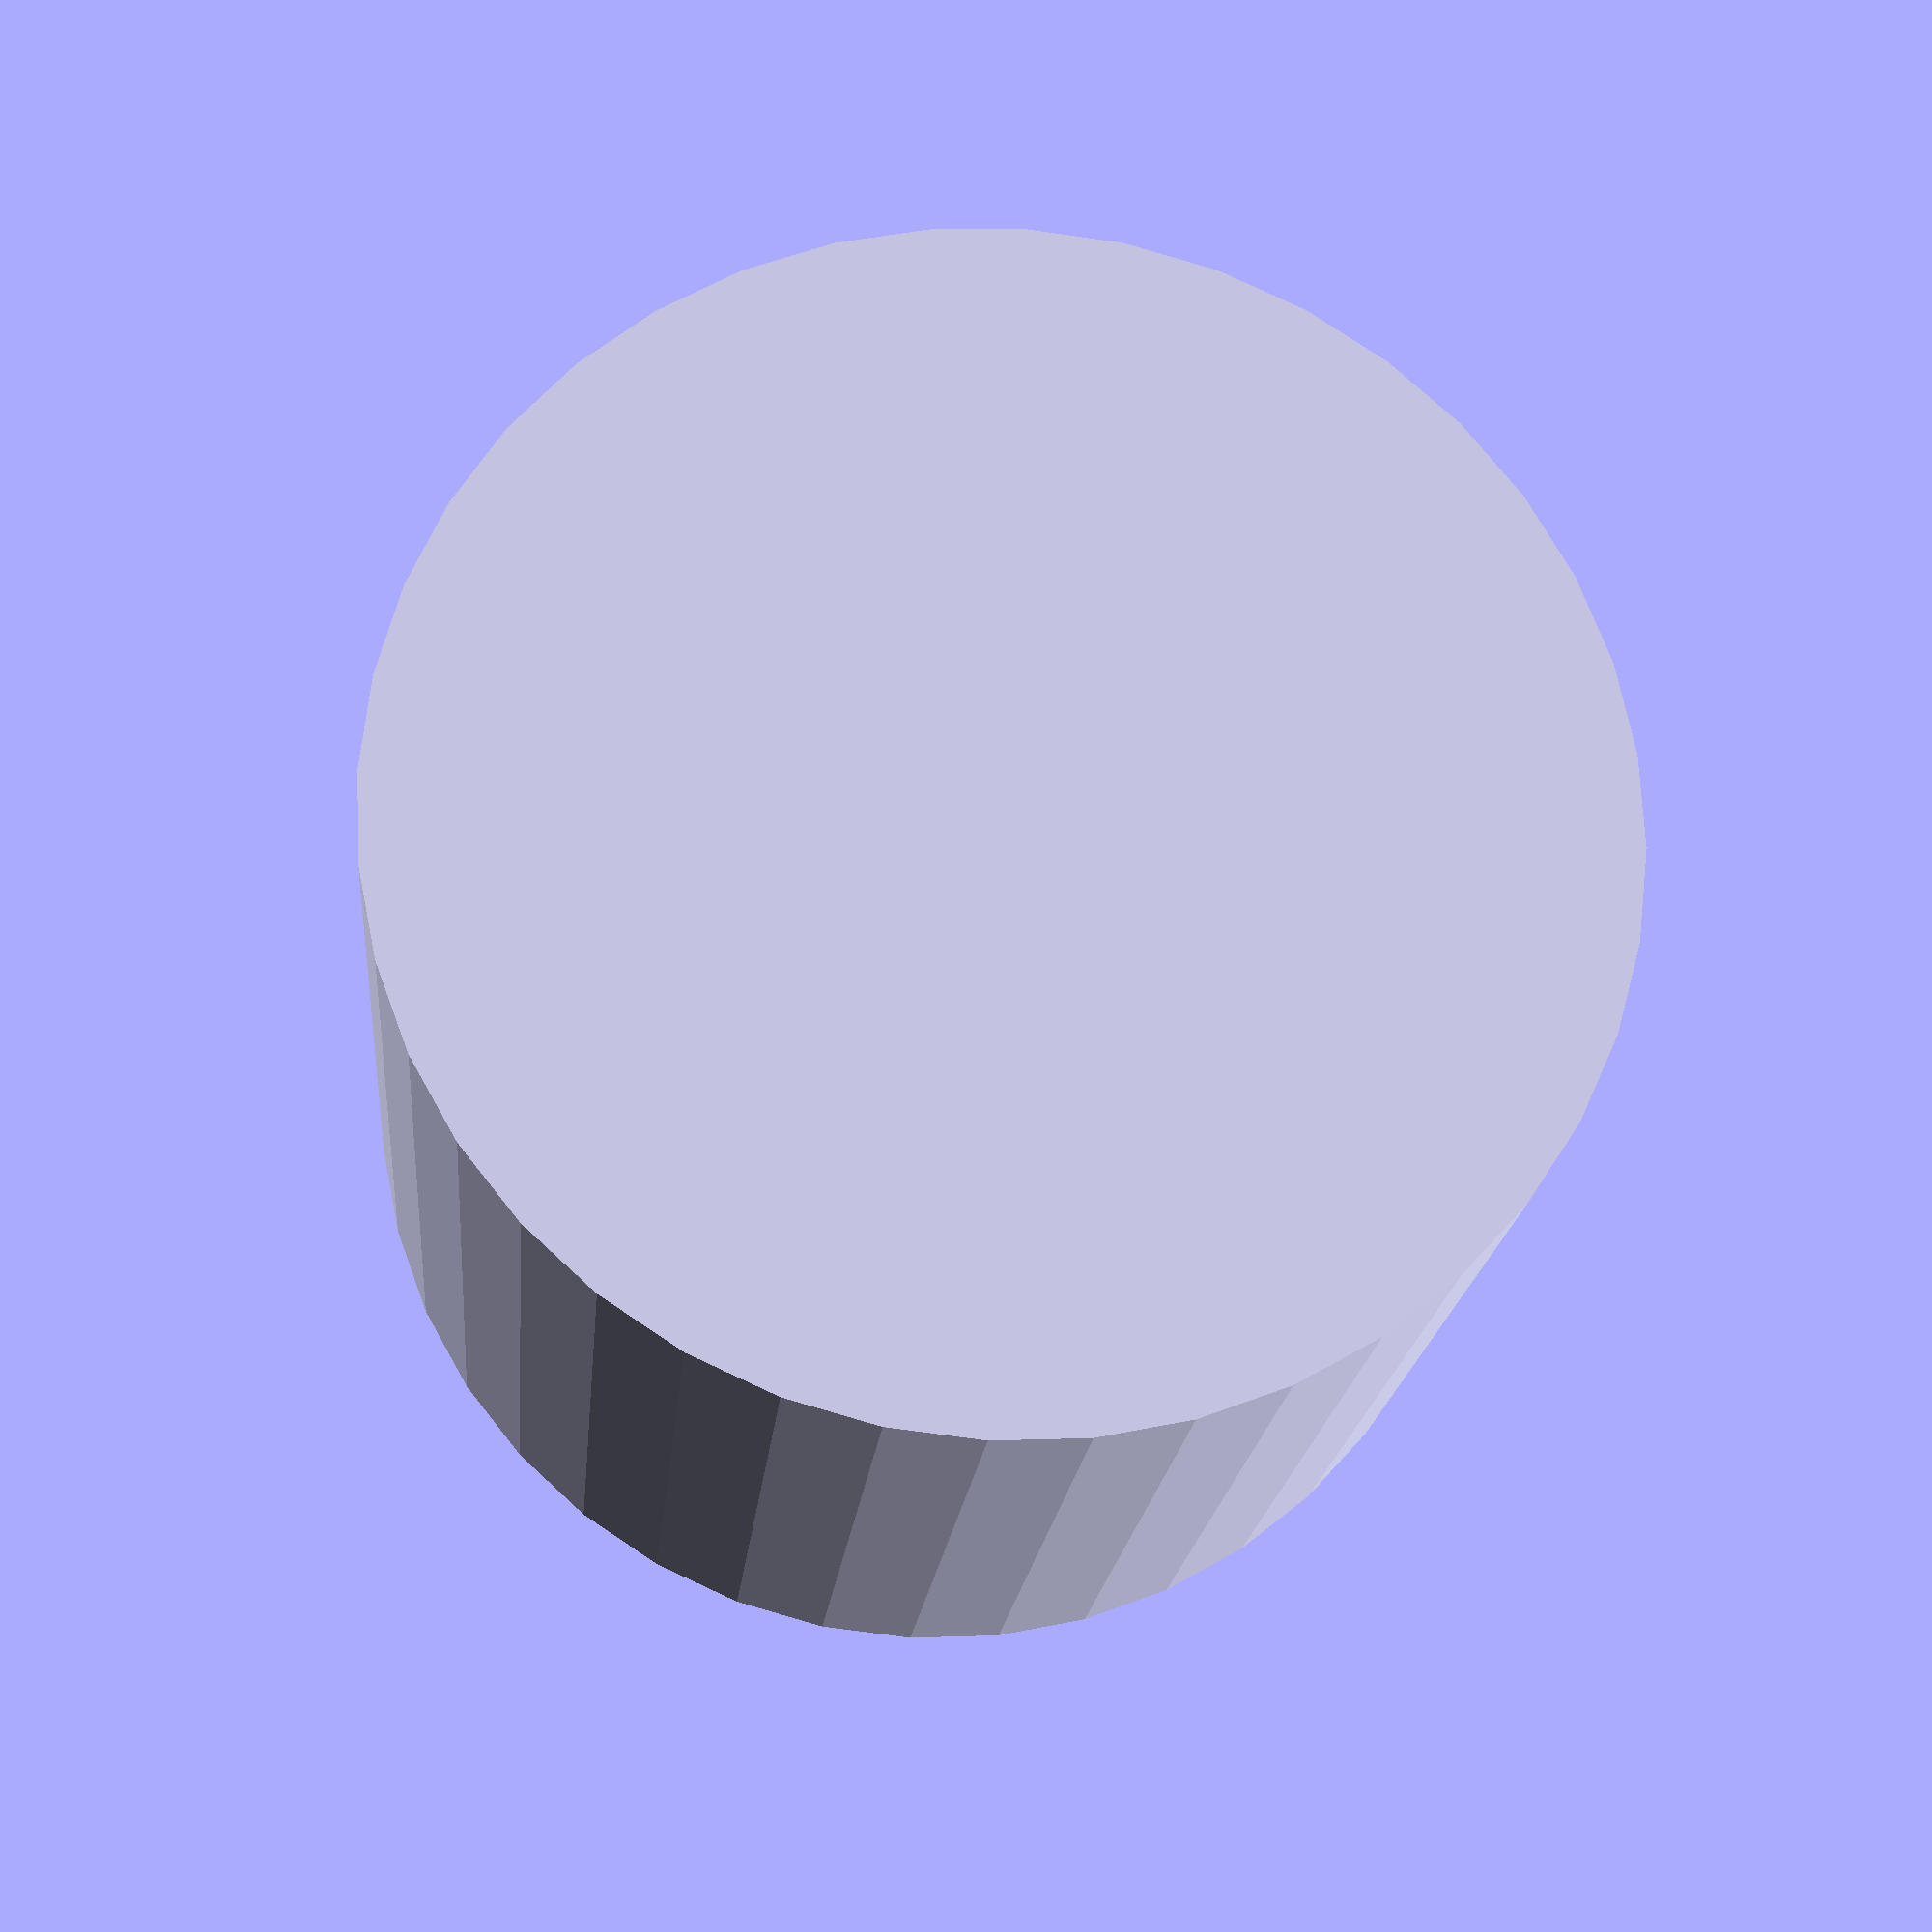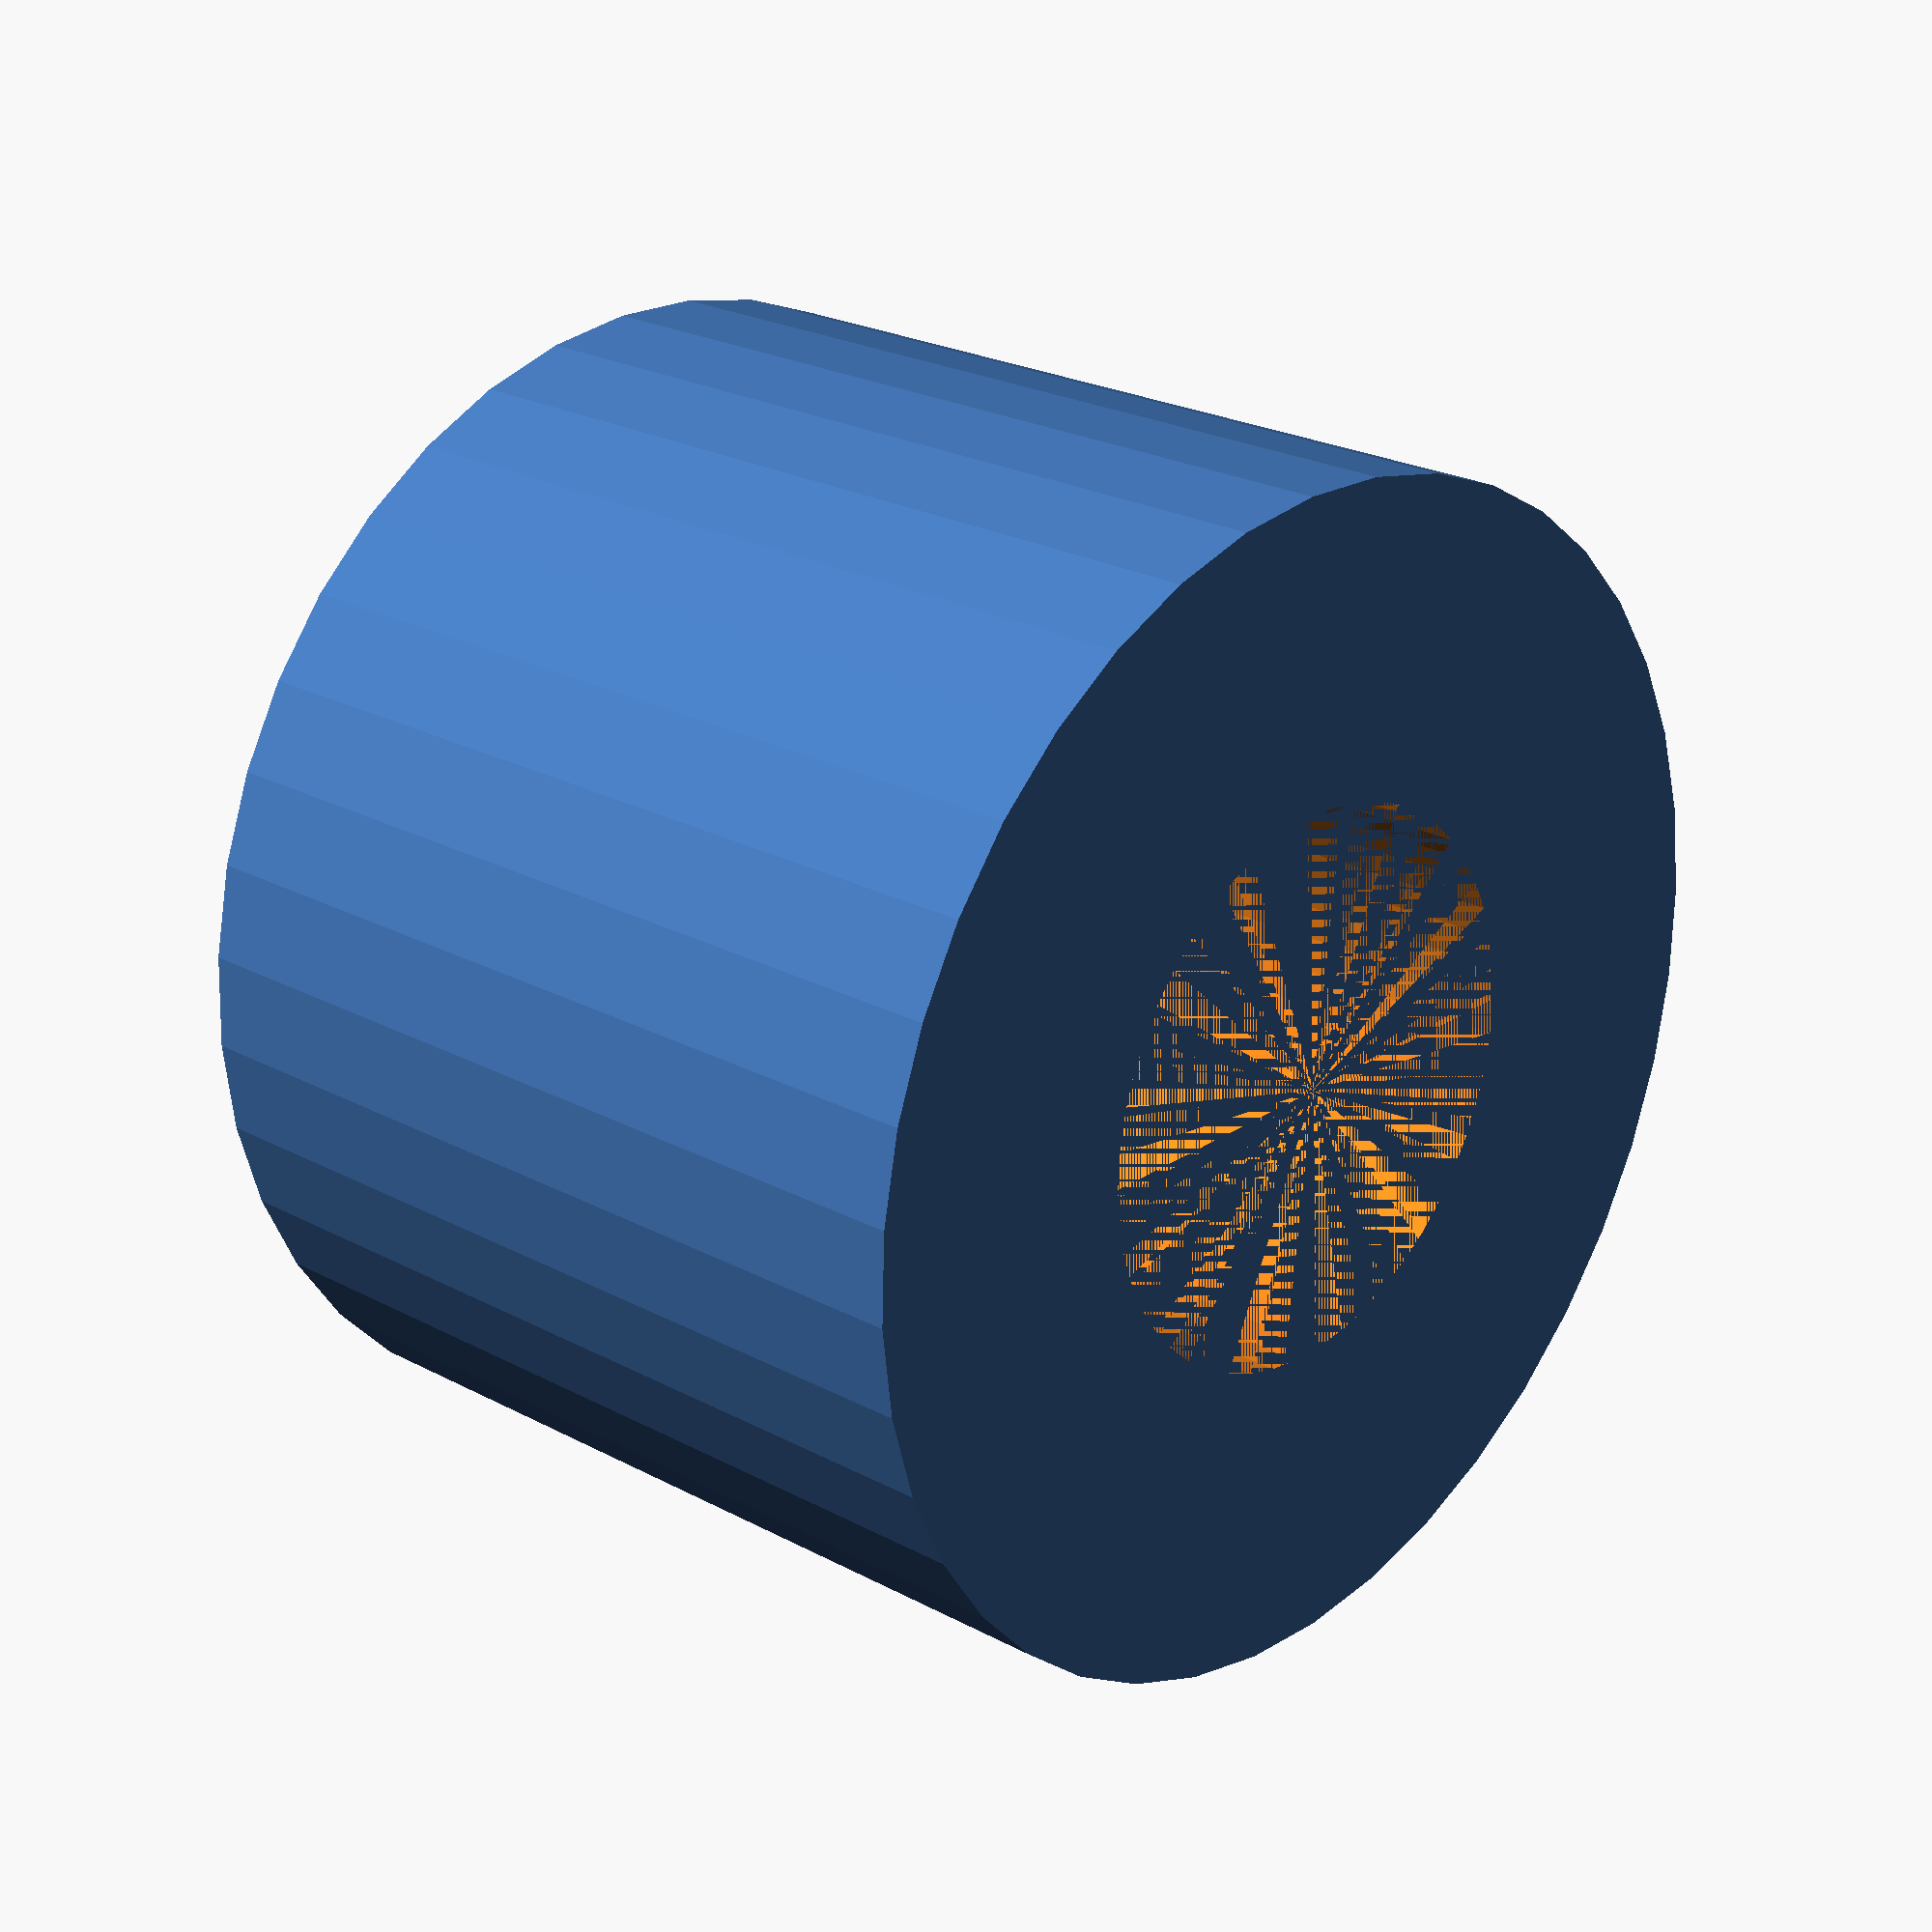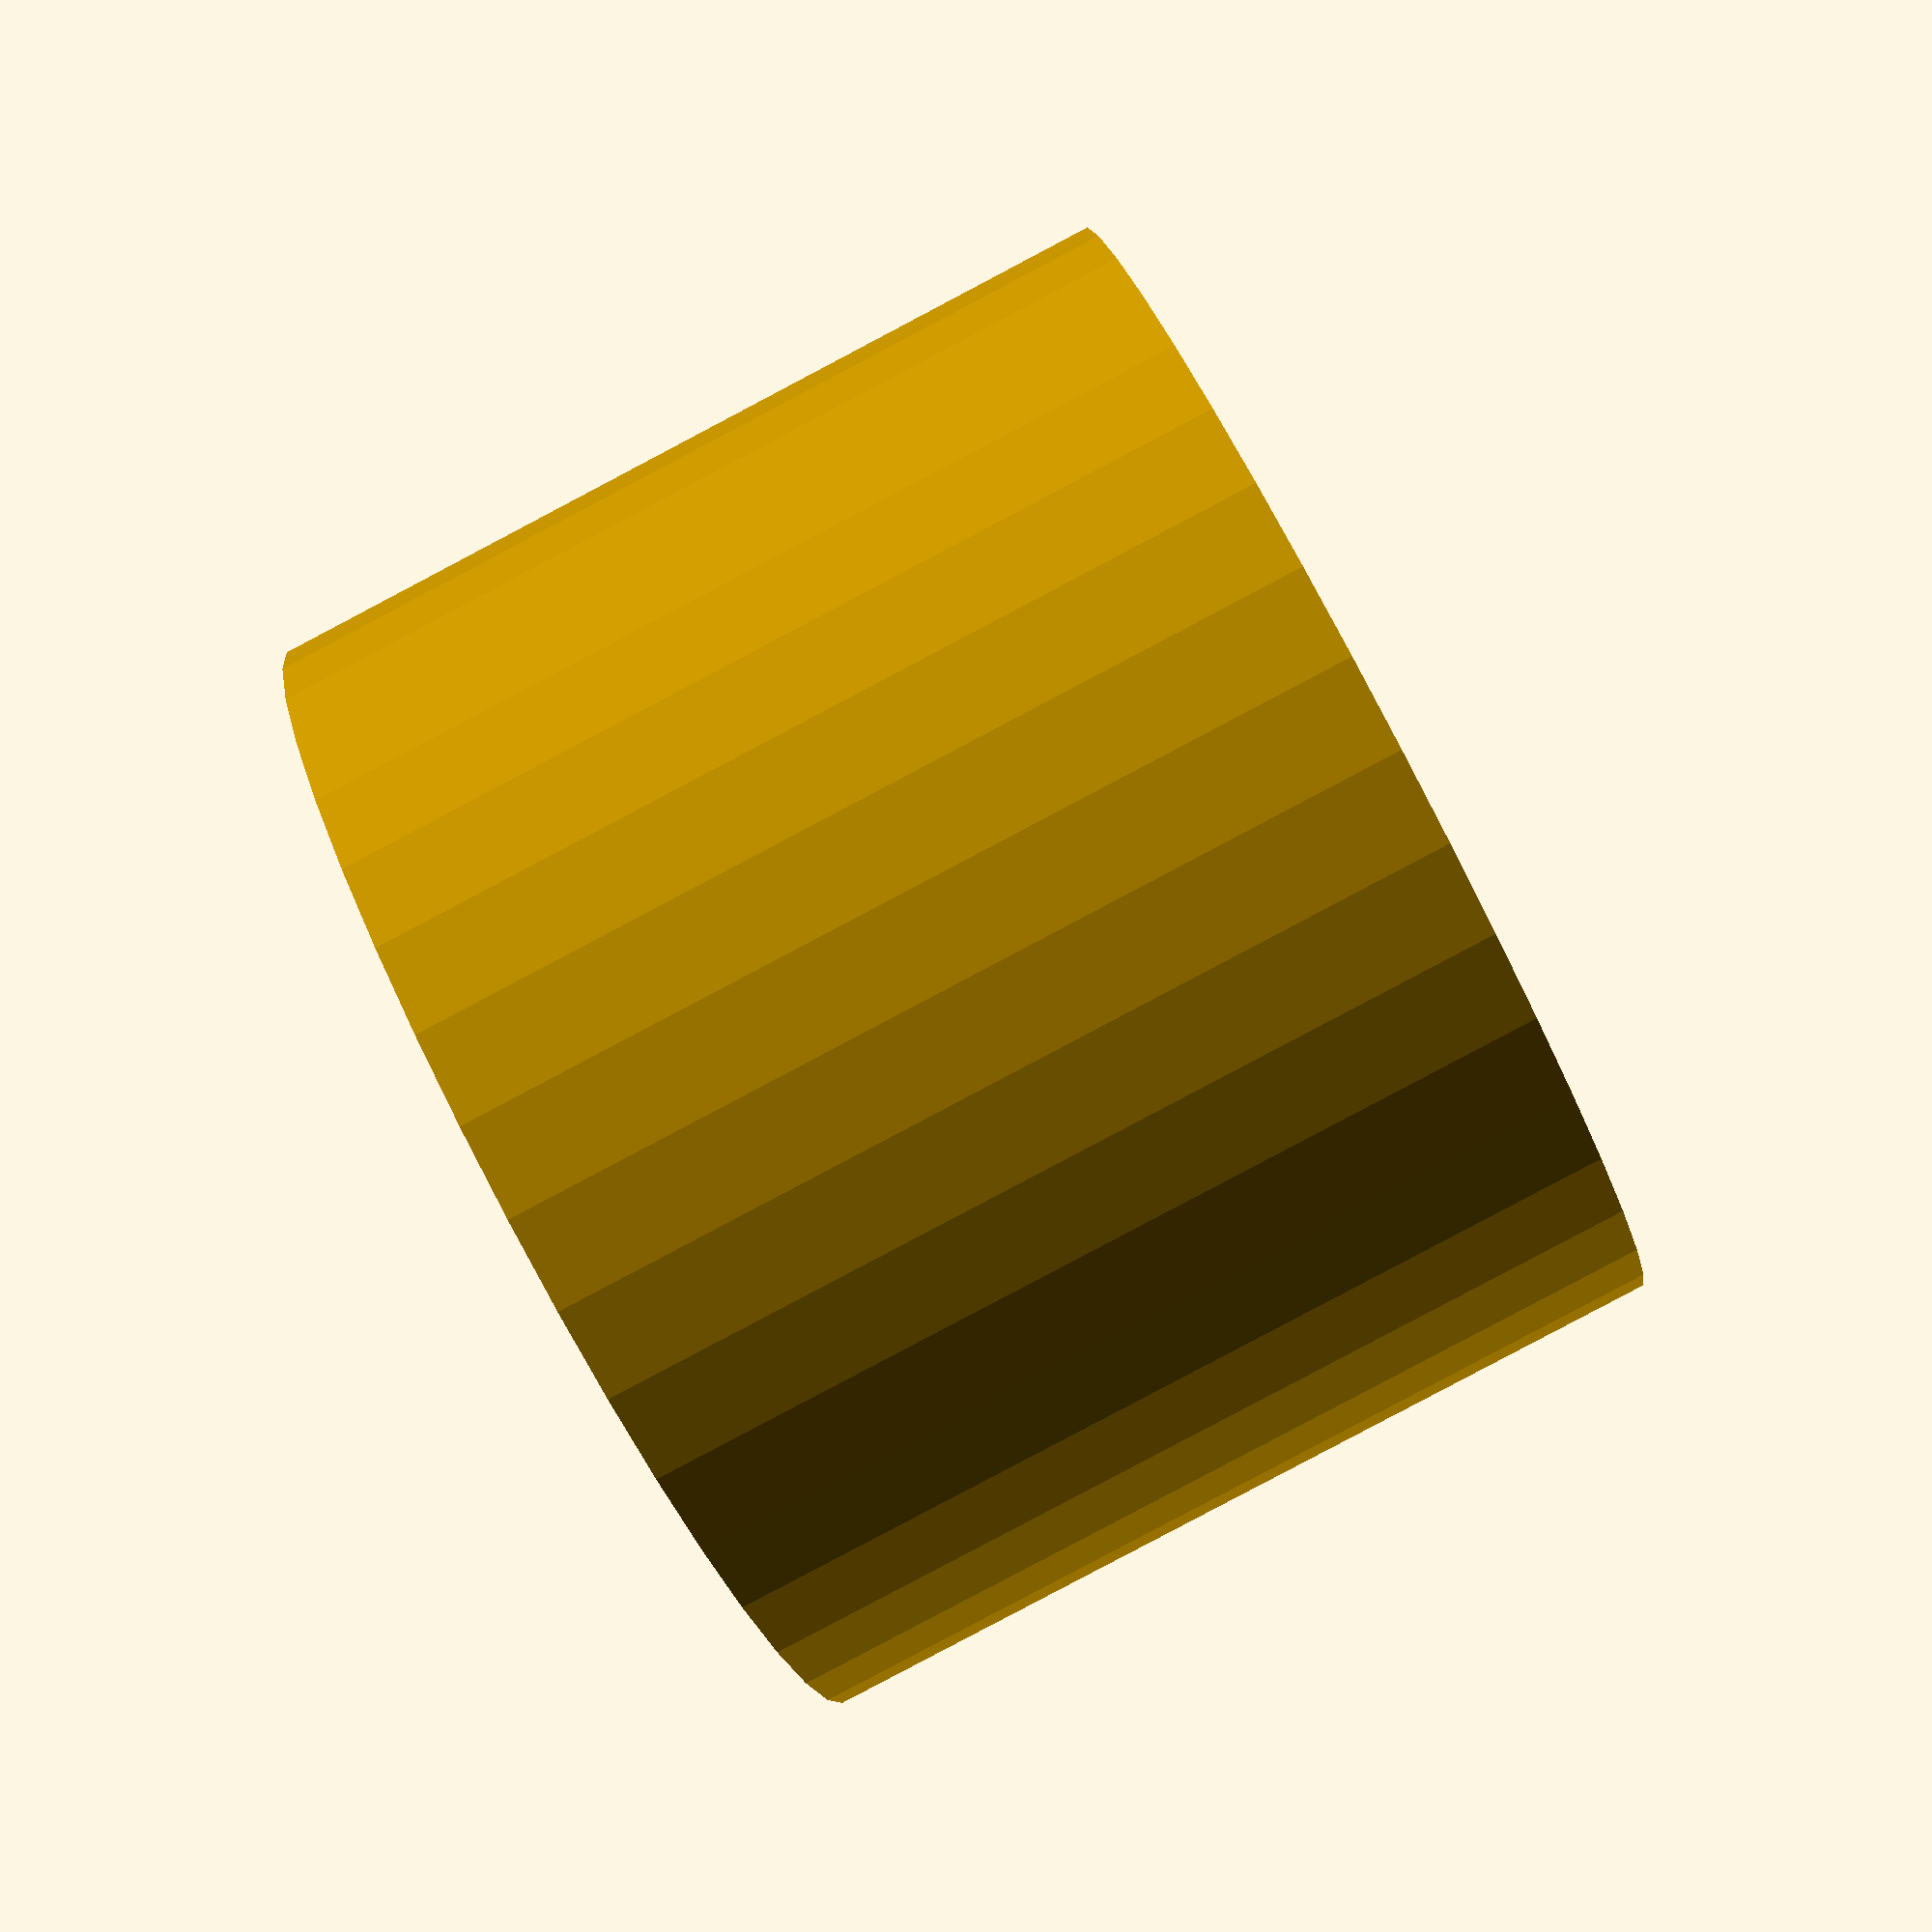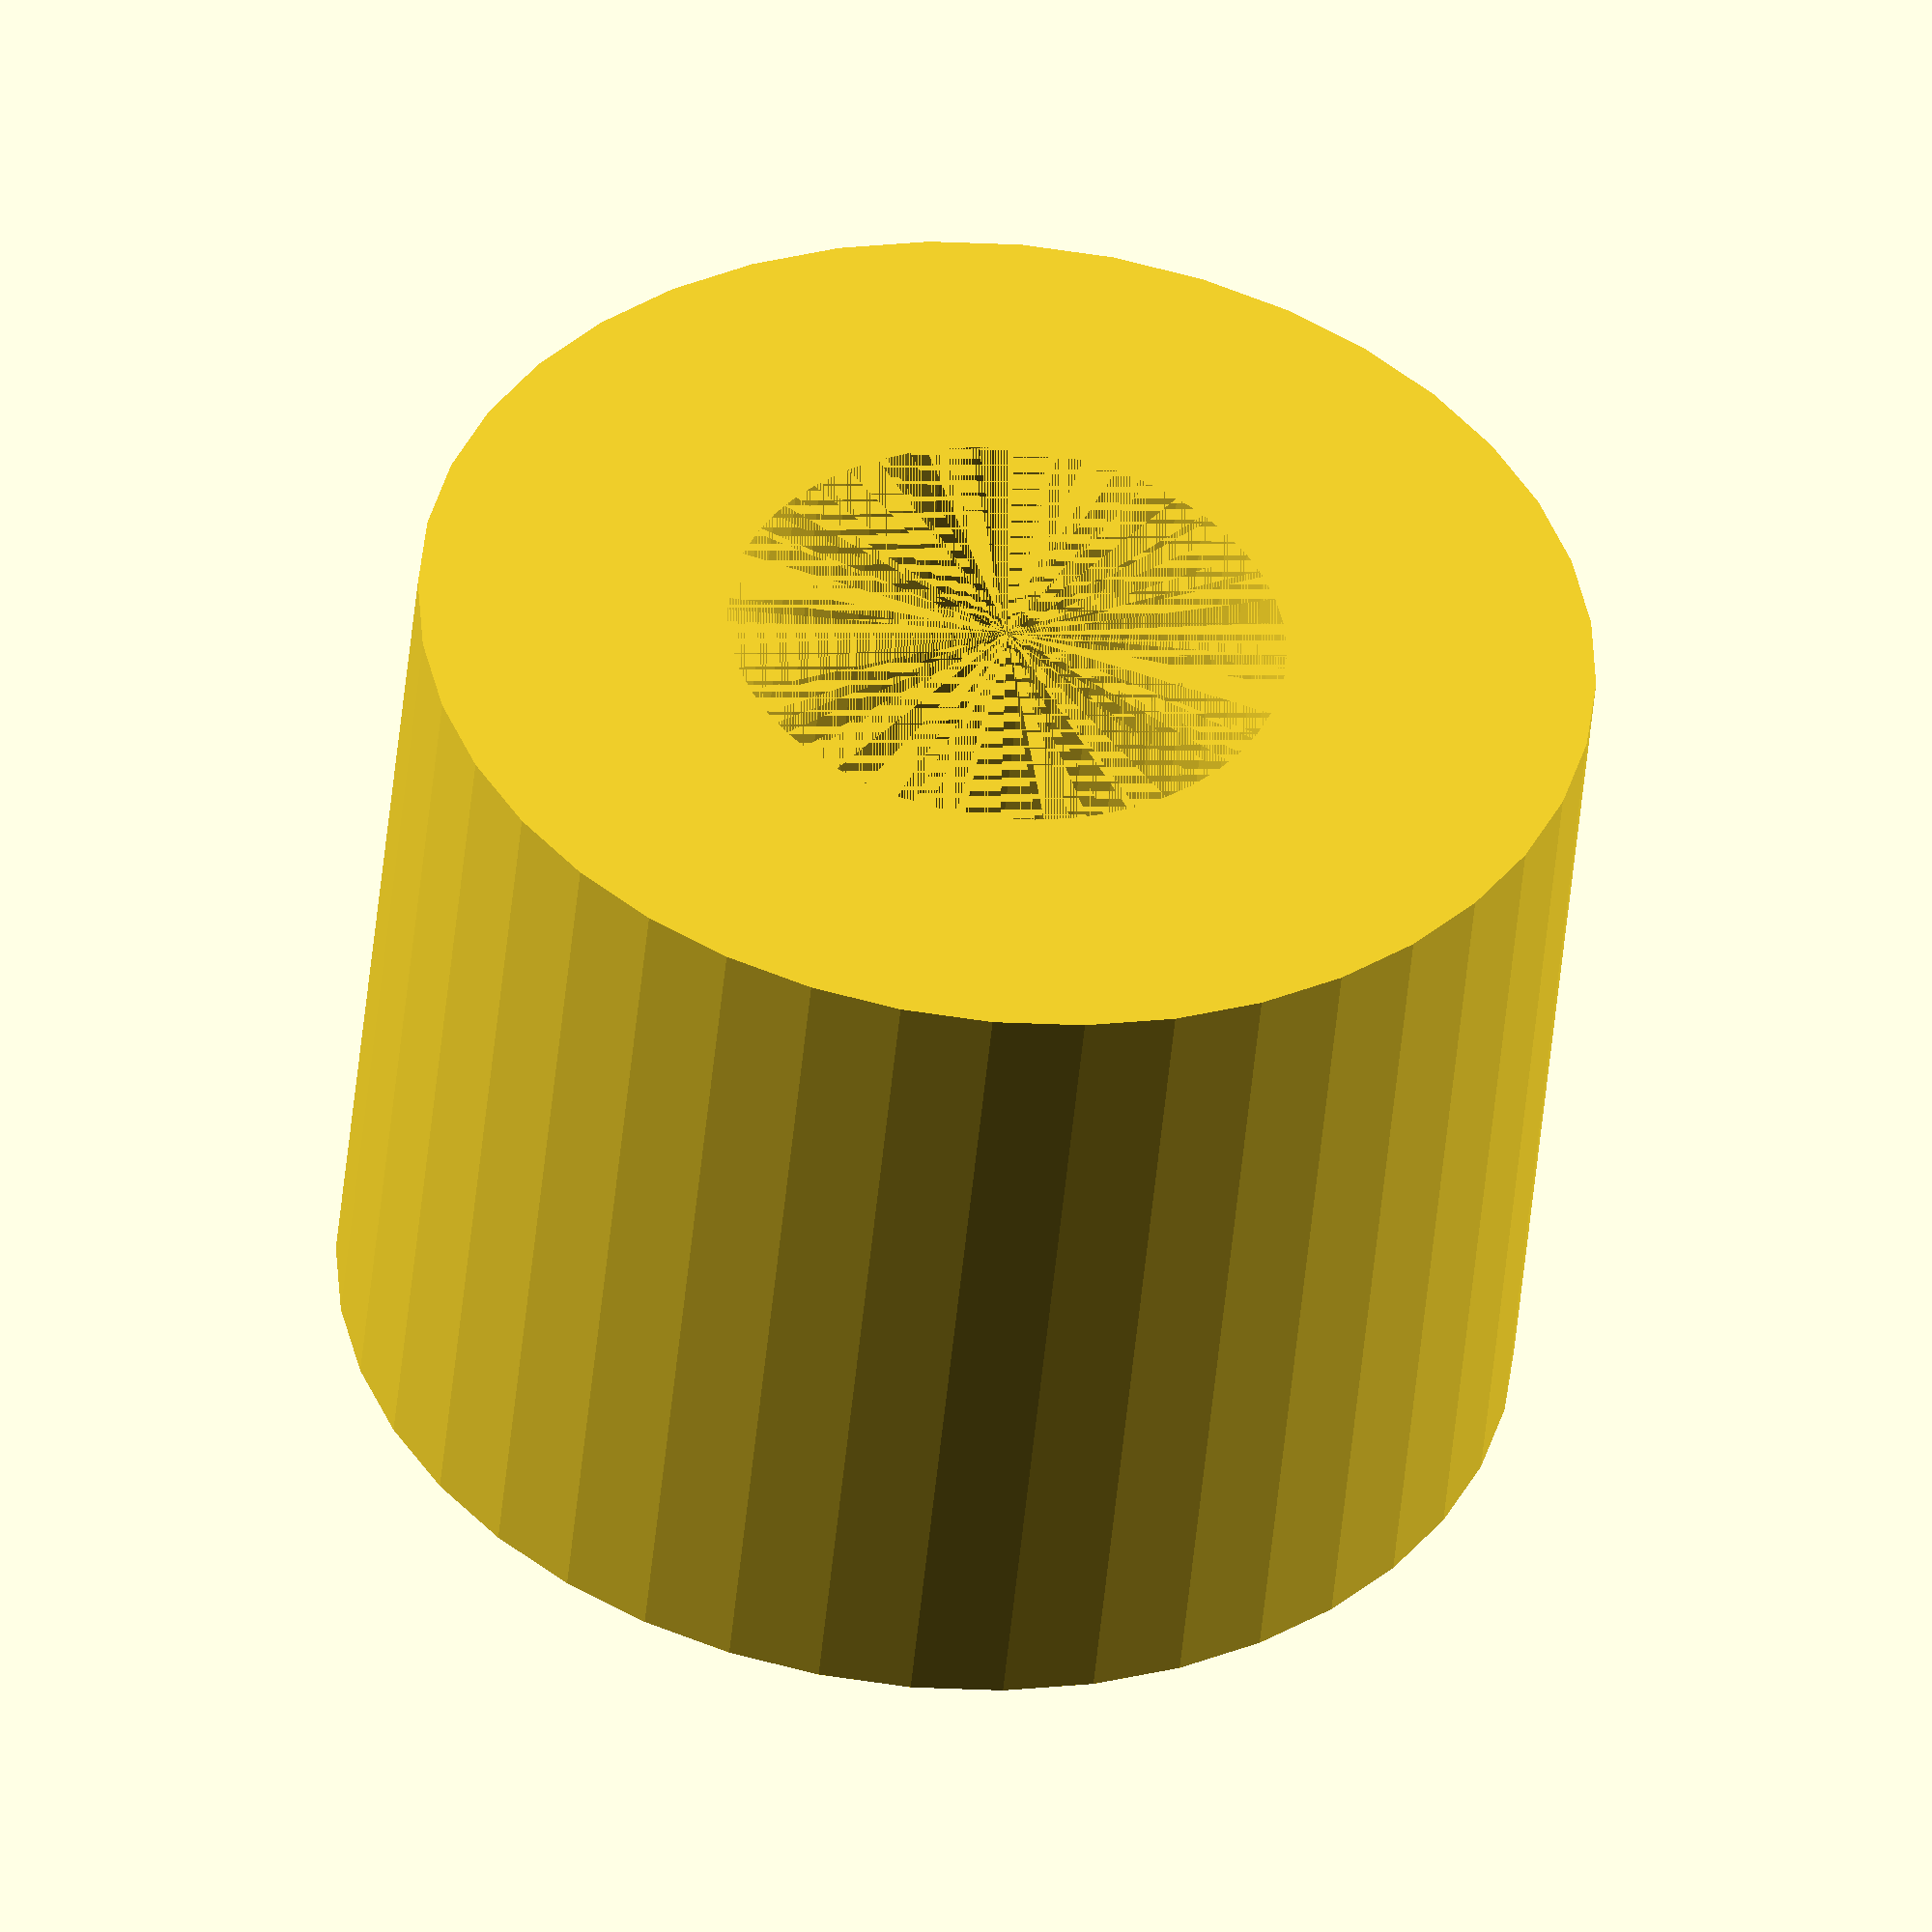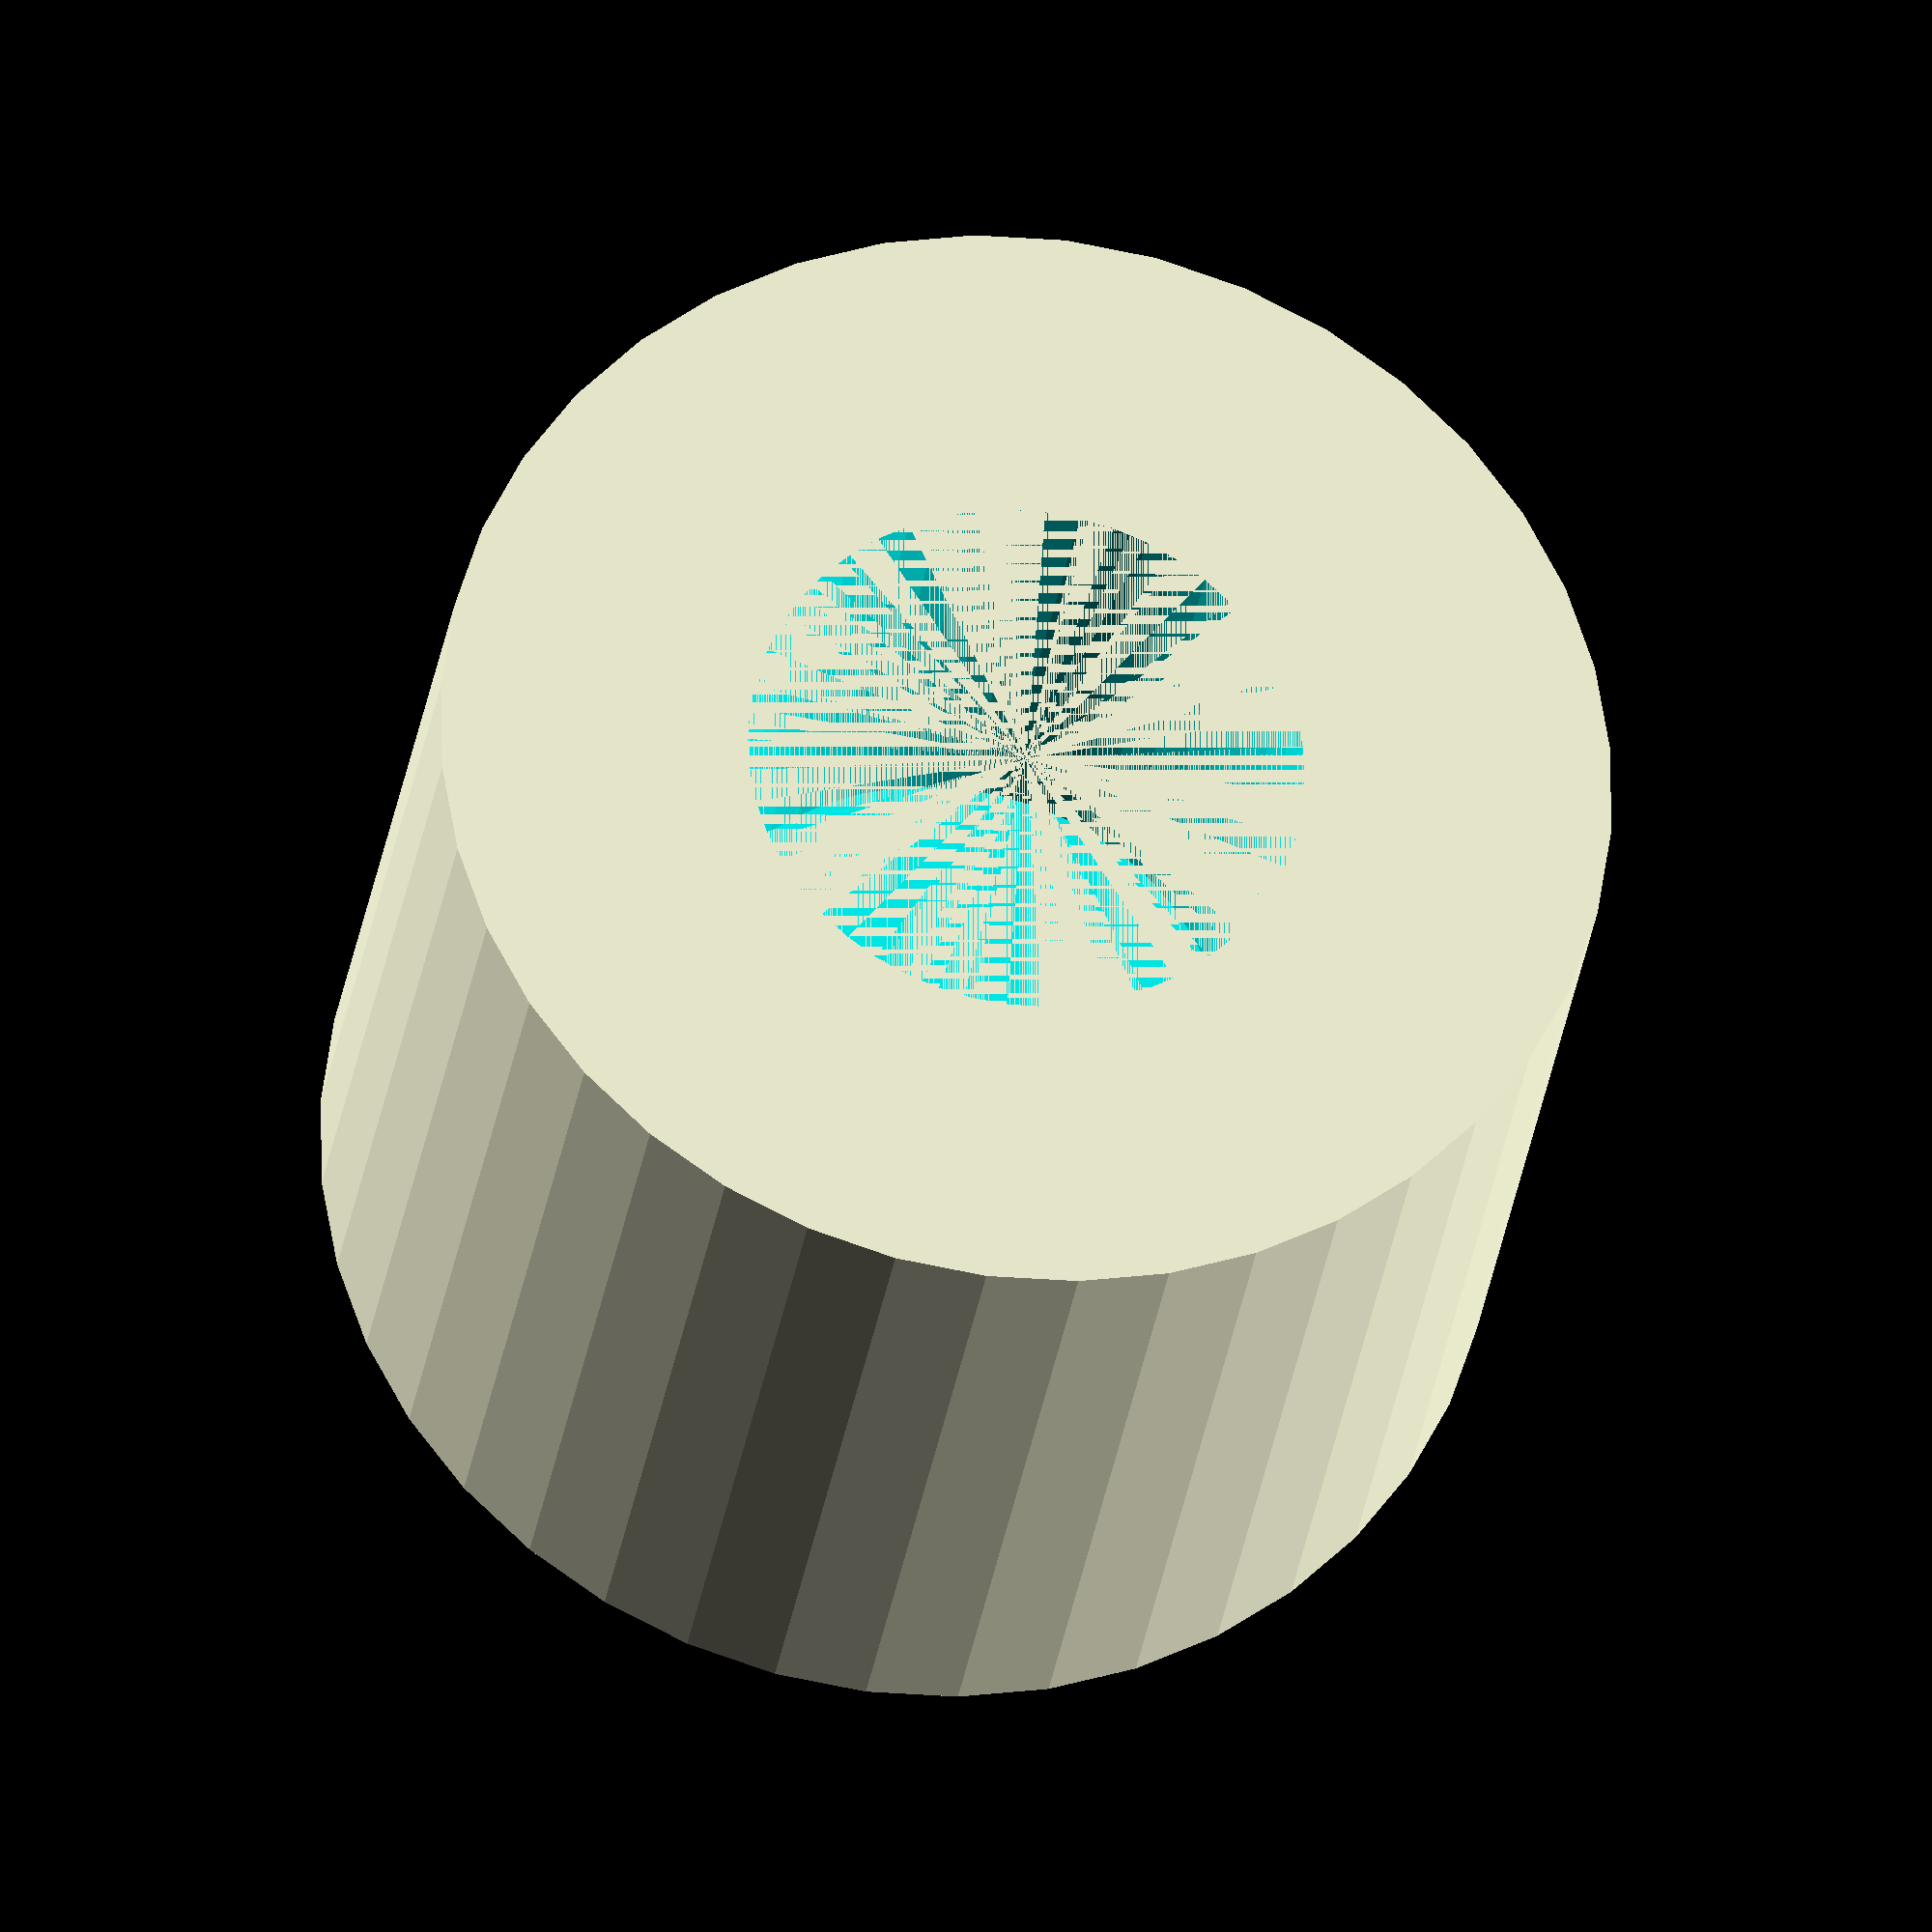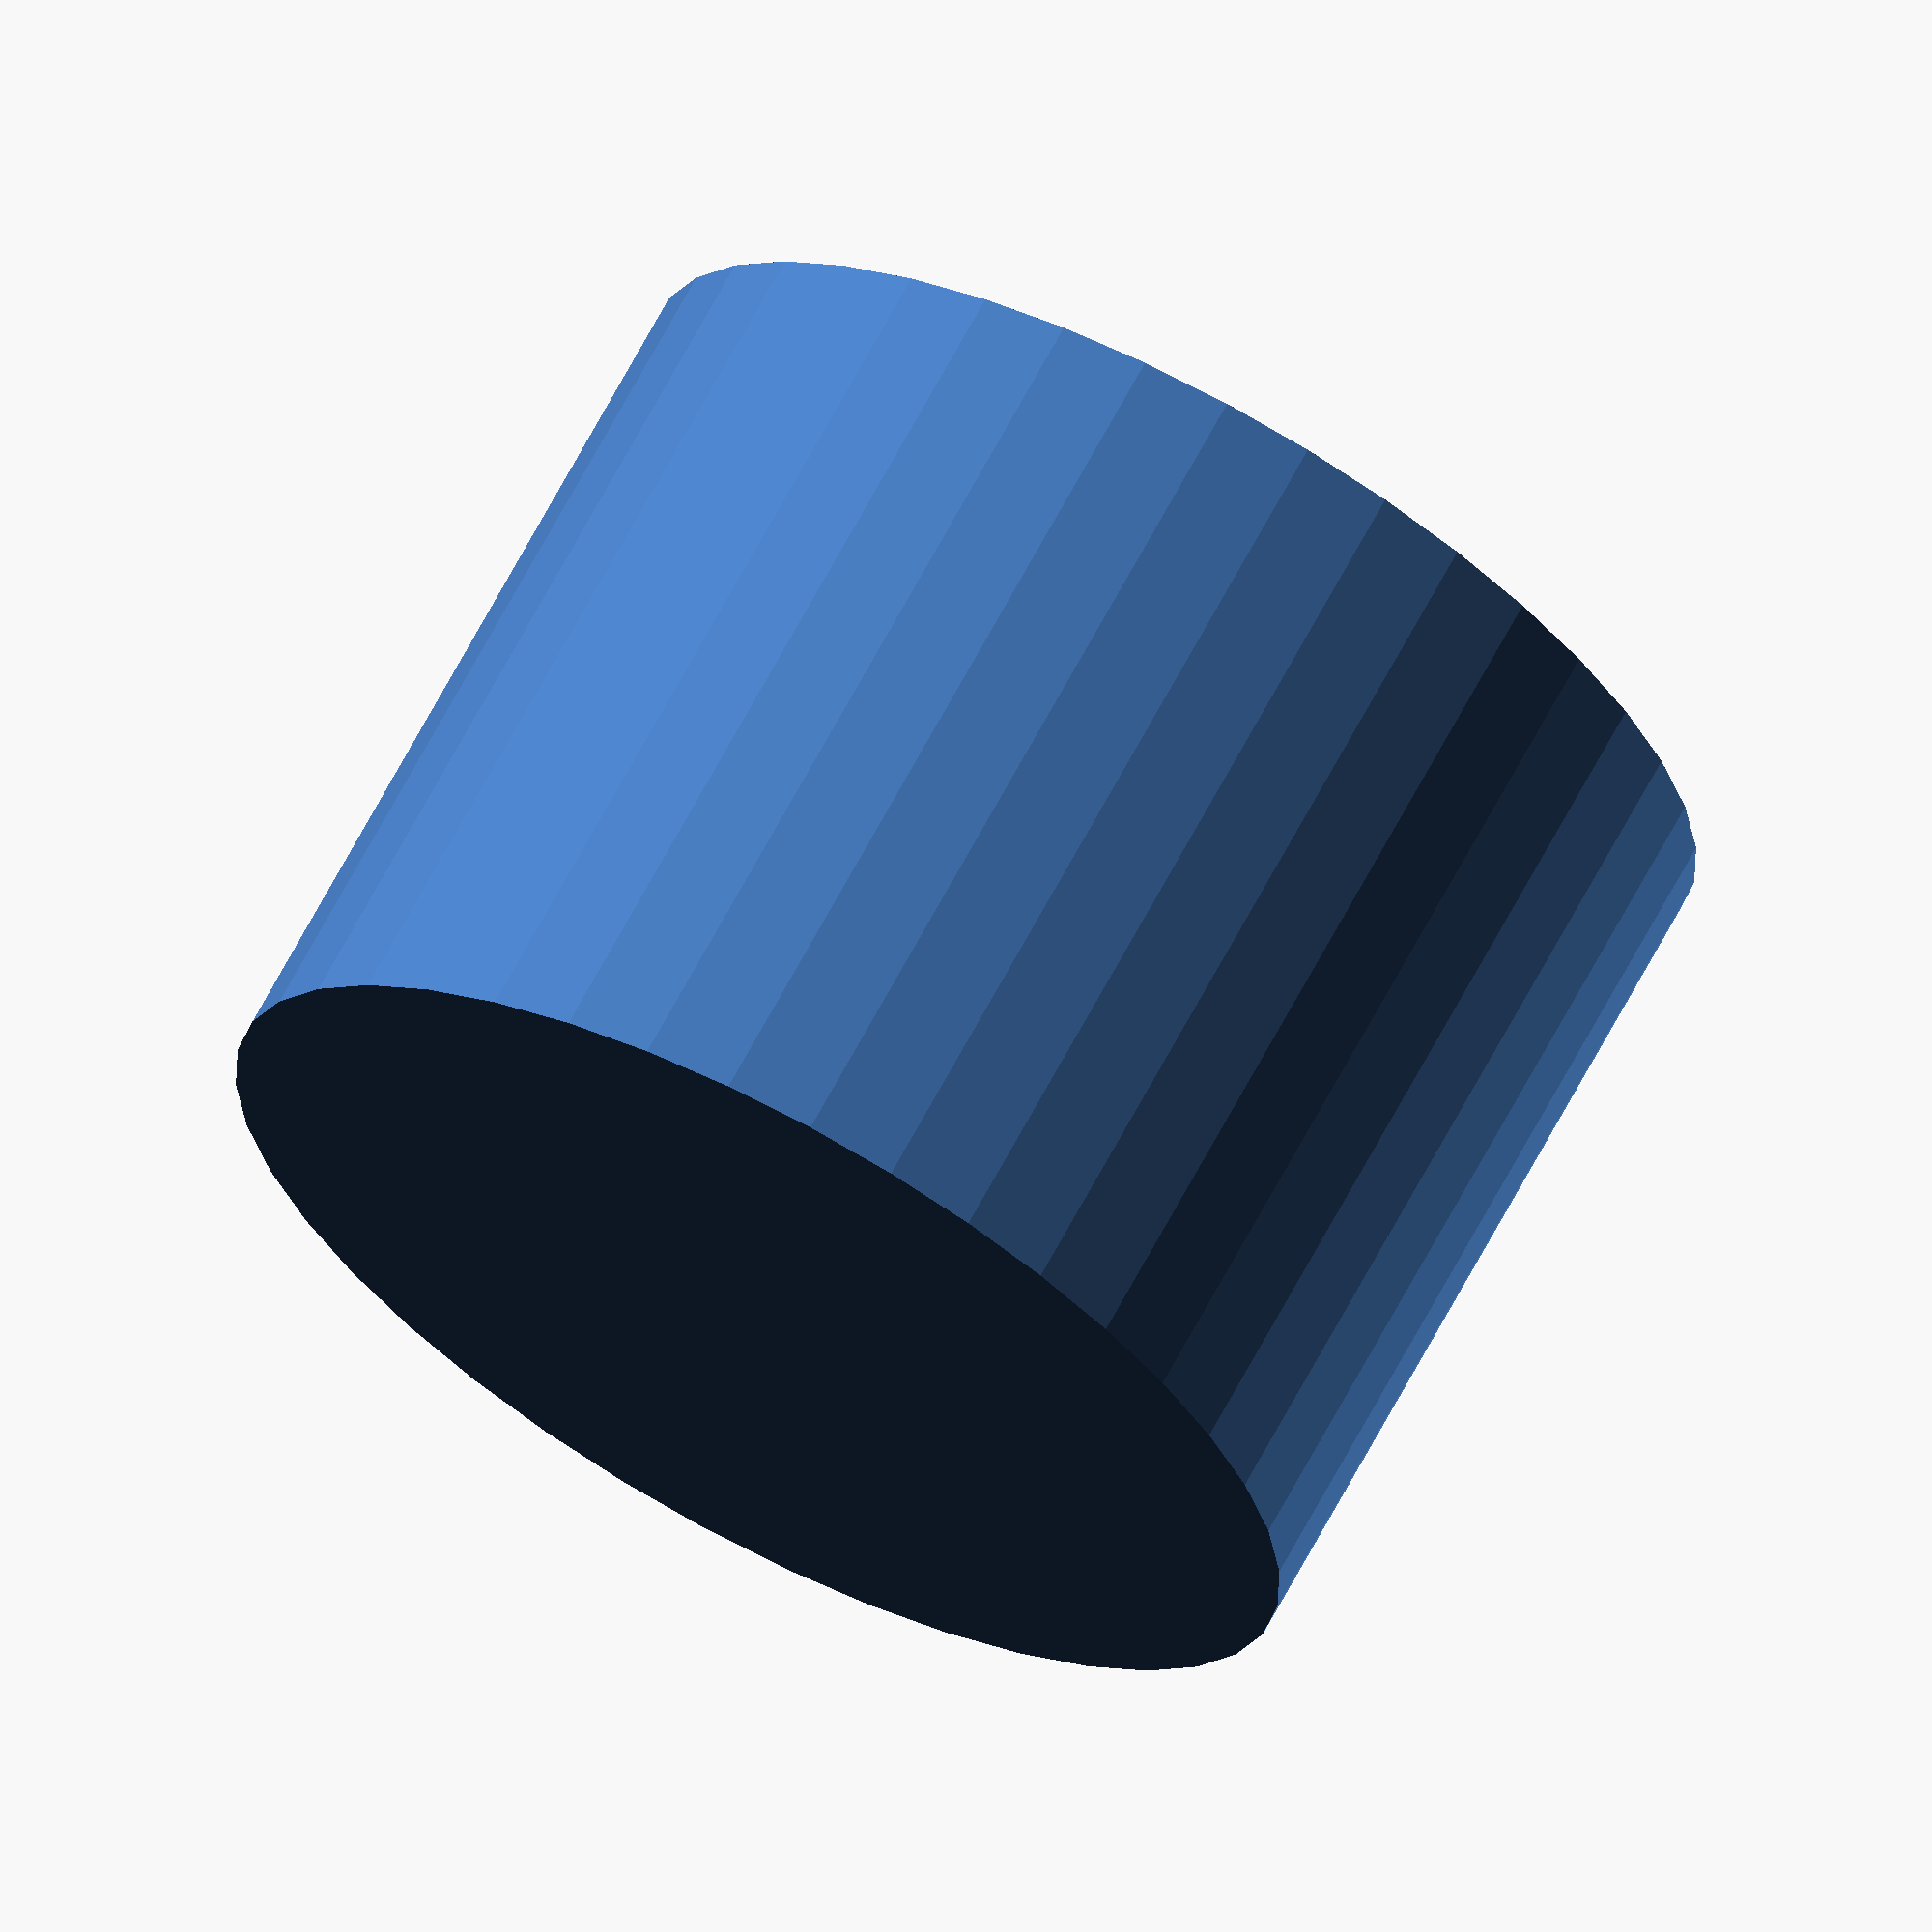
<openscad>
//measurements

//https://www.lofty.com/pages/how-to-measure-three-dimensional-objects-including-silver-ceramics-glass-sculpture


//main body (looking from front)

main_body_height = 22;
main_body_width = 120;
main_body_depth = 51;
main_body_distance_between_two_main_bodies = 29; 

//main body tube
main_body_tube_diameter = 22;
//Tube bit

tube_bit_height = 60;
tube_bit_diameter = 45;//was 30.4
tube_bit_hole_diameter = 18;

//tube screen holder
tube_screen_holder_height = tube_bit_height-10;
tube_screen_holder_diameter = 36; //+1mm
tube_screen_holder_hole_diameter = 29;


//bearing

bearing_diameter = 41;
bearing_height = 13;

nut_height = 8.5;
nut_width = 20;


 

//threaded shaft
threaded_shaft_diameter = 12;

module tube_screen_holder(){
    difference(){
        cylinder(h=tube_screen_holder_height, r=(tube_screen_holder_diameter)/2, $fn=50);
        cylinder(h=tube_screen_holder_height, r=(tube_screen_holder_hole_diameter)/2, $fn=50);
    }
}

module tube_bit(){
            cylinder(h=tube_bit_height, r=(tube_bit_diameter)/2, $fn=50);
}
module tube_bit_hole_inside(){
    cylinder(h=tube_bit_height+(main_body_height-bearing_height), r=(tube_bit_hole_diameter)/2, $fn=50);
}
    
module main_body_tube(){
    translate([main_body_height/2,0,main_body_height/2]){
        rotate ([90,0,0])
            cylinder(h=main_body_width, r=(main_body_tube_diameter)/2, $fn=50);
    }
}
module bearing(){
    //translate([main_body_depth/2,-main_body_width/2,0])
    cylinder(h=bearing_height, r=(bearing_diameter)/2, $fn=50);
}
module nut(){
    cylinder(h=bearing_diameter+(nut_height*2), r=nut_width/2, $fn=6);
   }

module holes_for_threaded_shaft(){
     translate([main_body_height/2,0,main_body_height/2]){
        rotate ([90,0,0])
            cylinder(h=main_body_width, r=(threaded_shaft_diameter)/2, $fn=50);
    }
    translate([(main_body_height/2)+main_body_distance_between_two_main_bodies,0,main_body_height/2]){
        rotate ([90,0,0])
            cylinder(h=main_body_width, r=(threaded_shaft_diameter)/2, $fn=50);
    }
}

module nut_negative(x_offset,y_offset,z_offset){
    translate([main_body_height/2+x_offset,0+y_offset,(main_body_height/2)+z_offset]){
        rotate ([90,0,0])
            nut();
    }
}
module main_body(){
  difference(){
    cylinder(h=15, r=10, $fn=40);
    translate([0,0,5]){cylinder(h=10, r=(9.5/2), $fn=50);}
  }
//color ("red") {nut_negative(0,-((main_body_width/2)-(bearing_diameter/2)-nut_height),0);}         
}


main_body();

</openscad>
<views>
elev=19.0 azim=295.1 roll=175.0 proj=p view=solid
elev=336.9 azim=258.4 roll=312.5 proj=p view=wireframe
elev=266.3 azim=218.3 roll=242.2 proj=p view=wireframe
elev=48.8 azim=163.4 roll=354.7 proj=o view=wireframe
elev=208.2 azim=345.9 roll=187.8 proj=o view=solid
elev=112.6 azim=192.2 roll=332.0 proj=o view=wireframe
</views>
